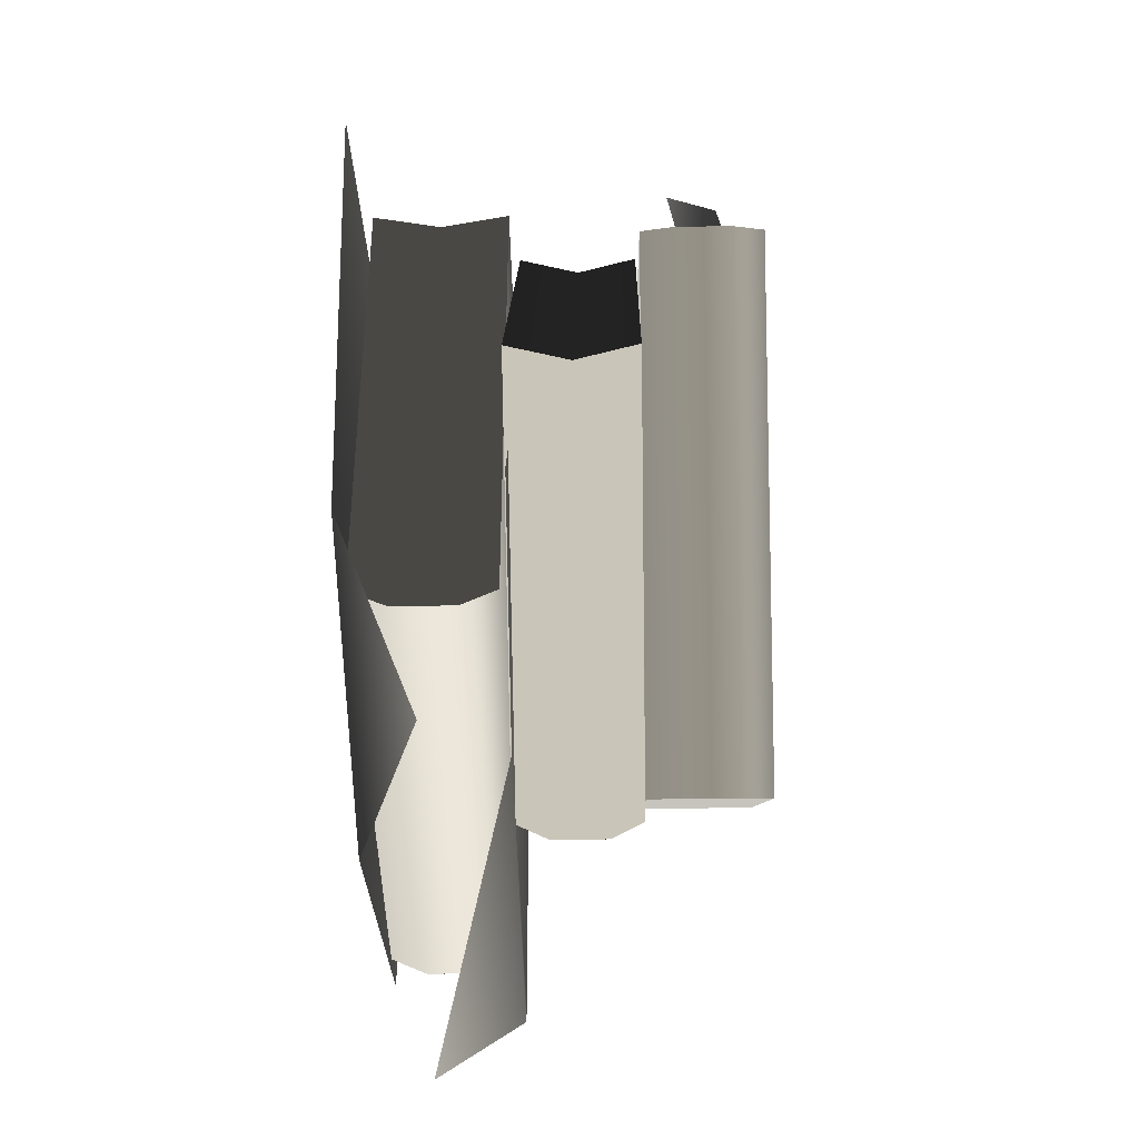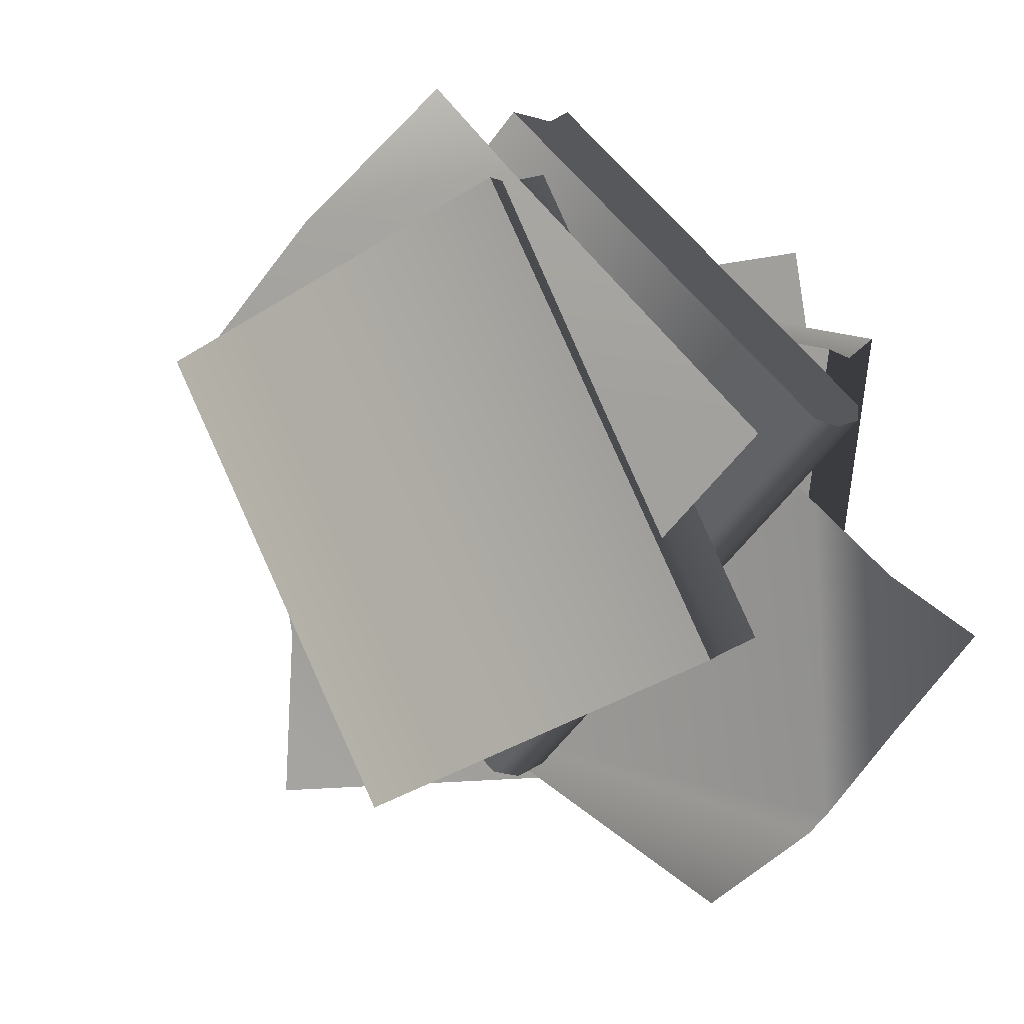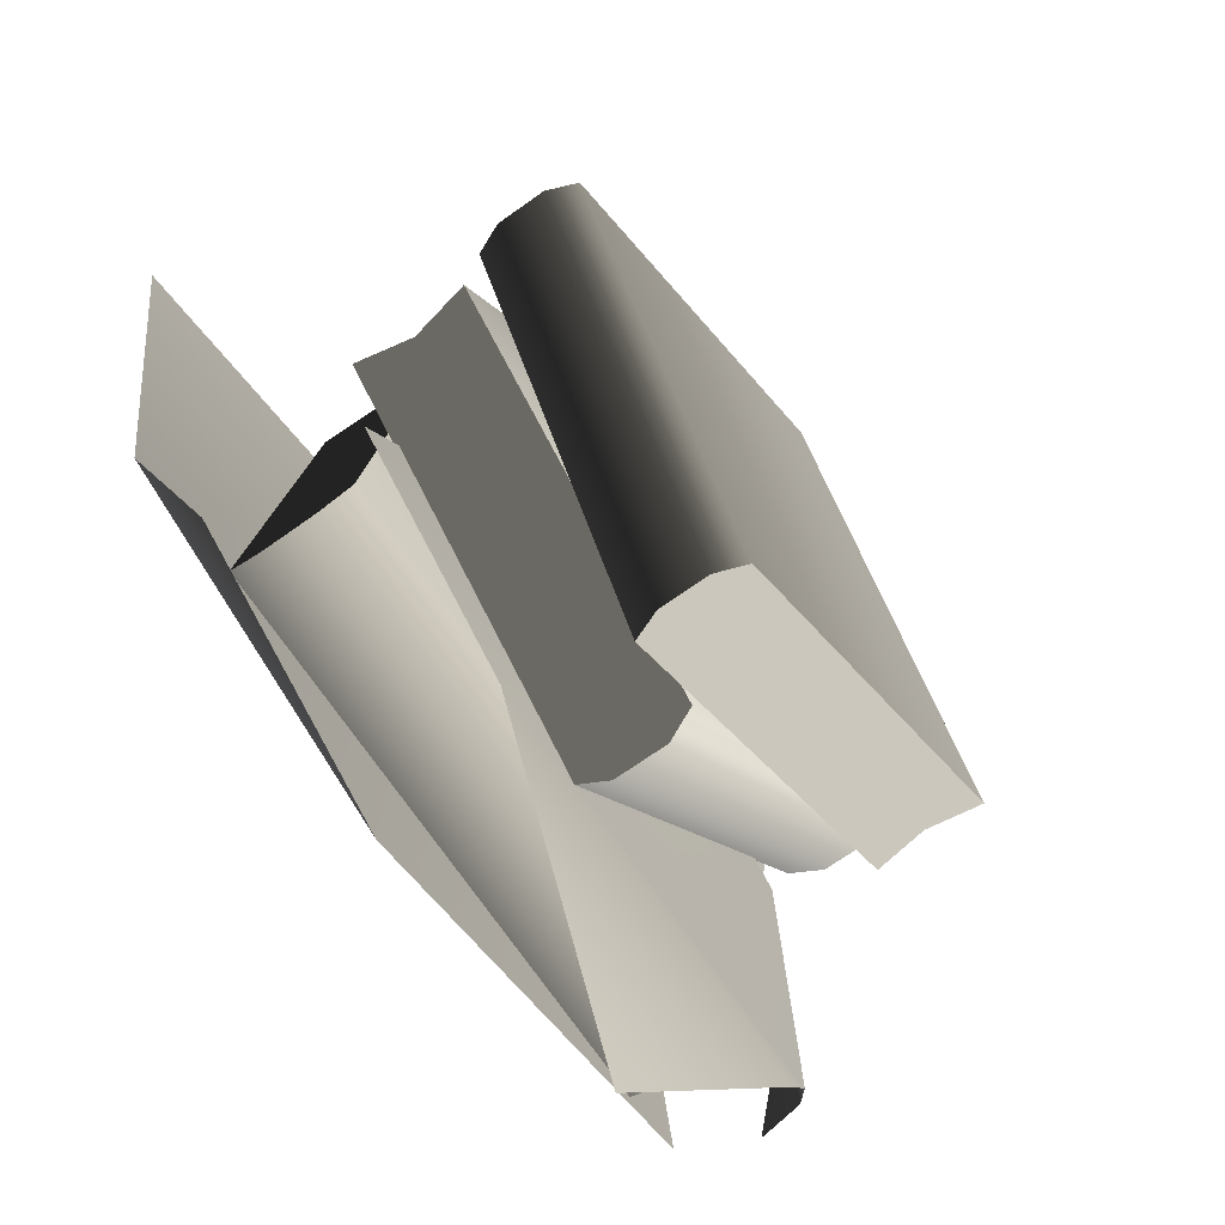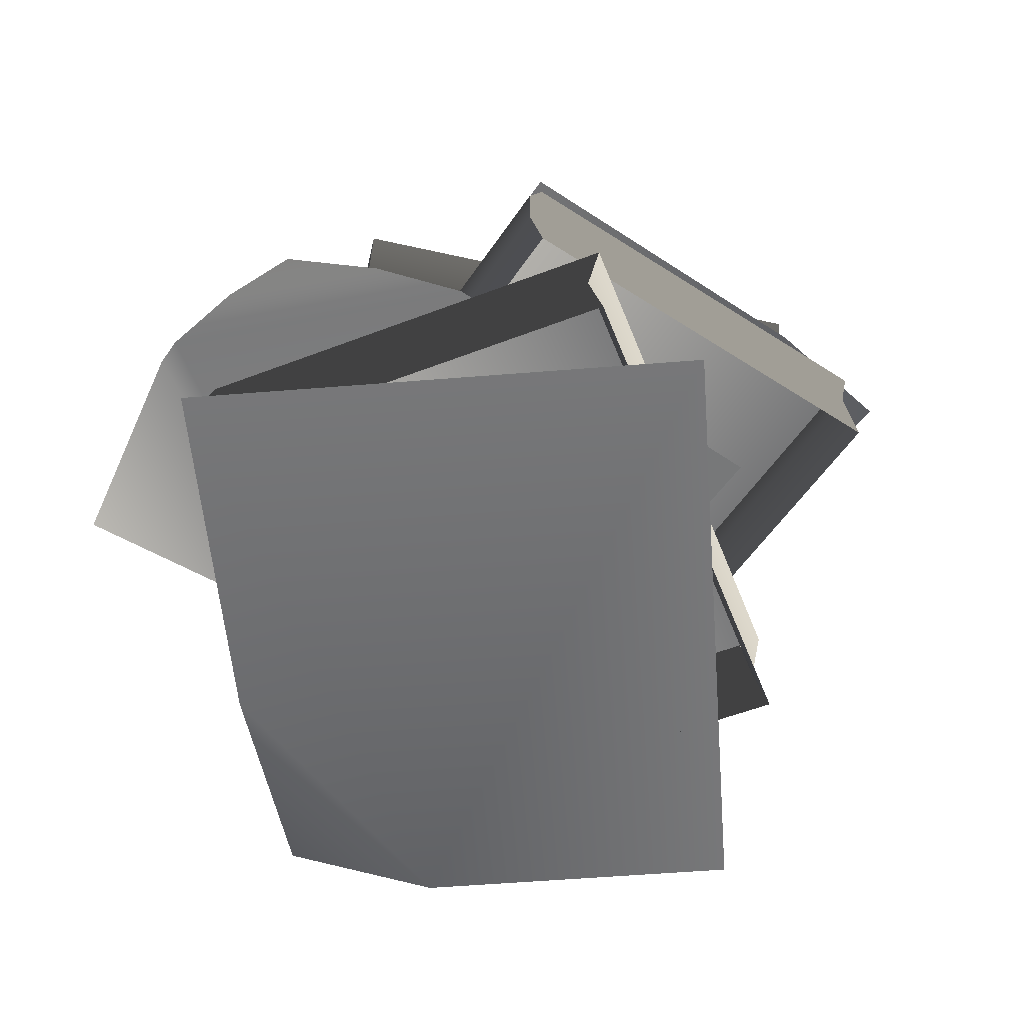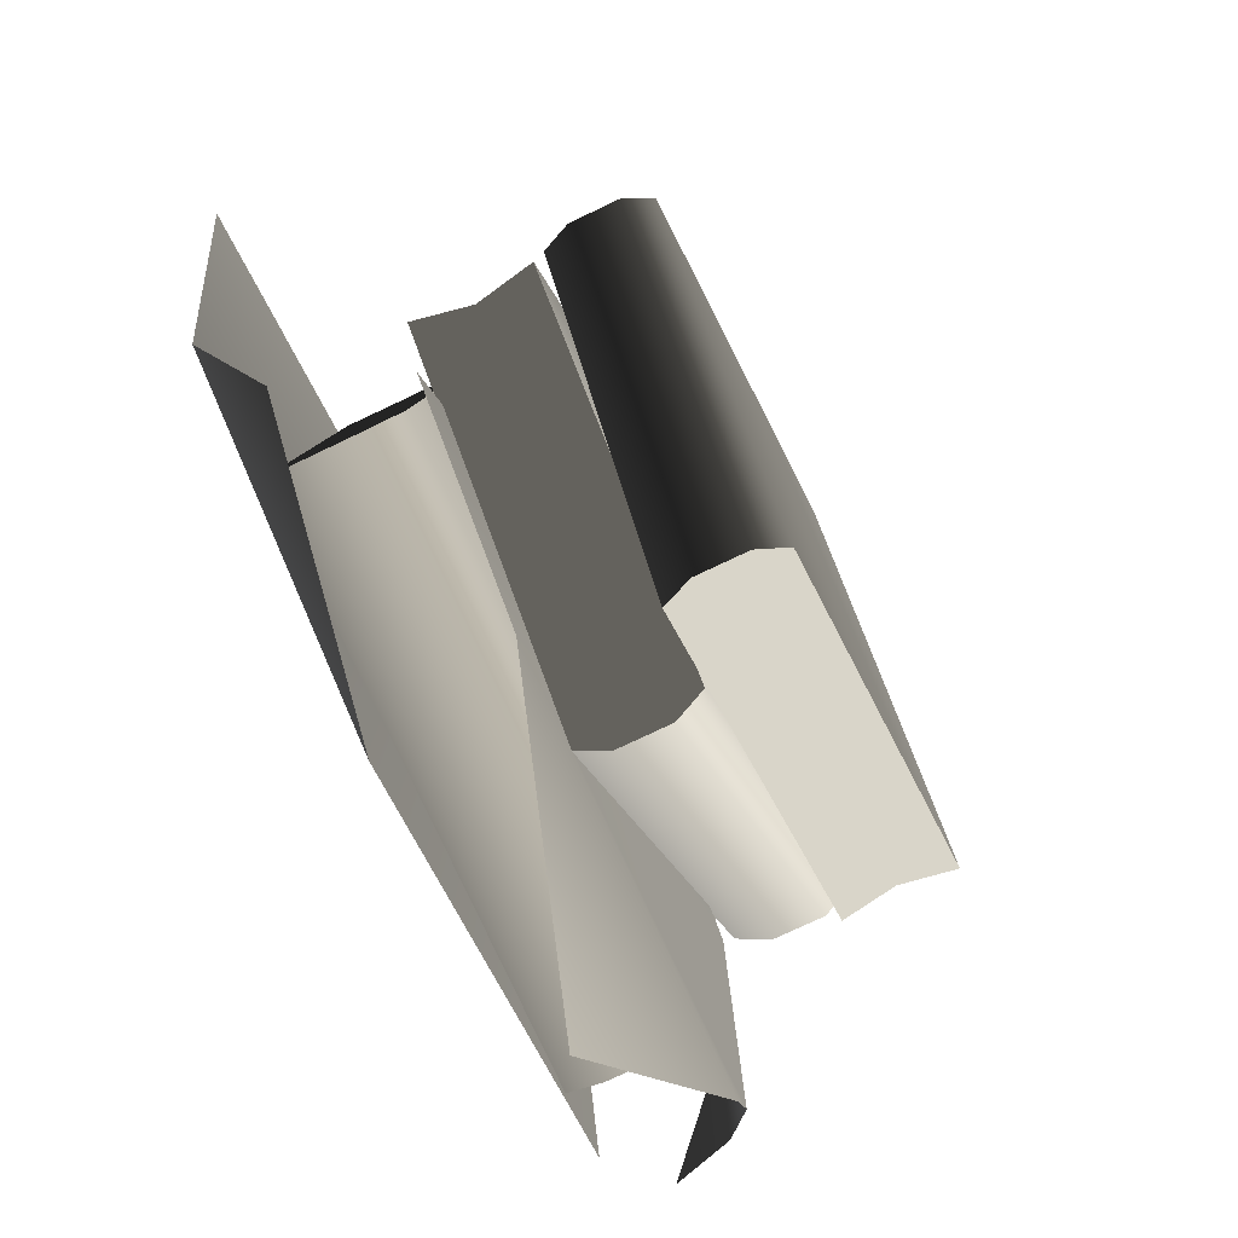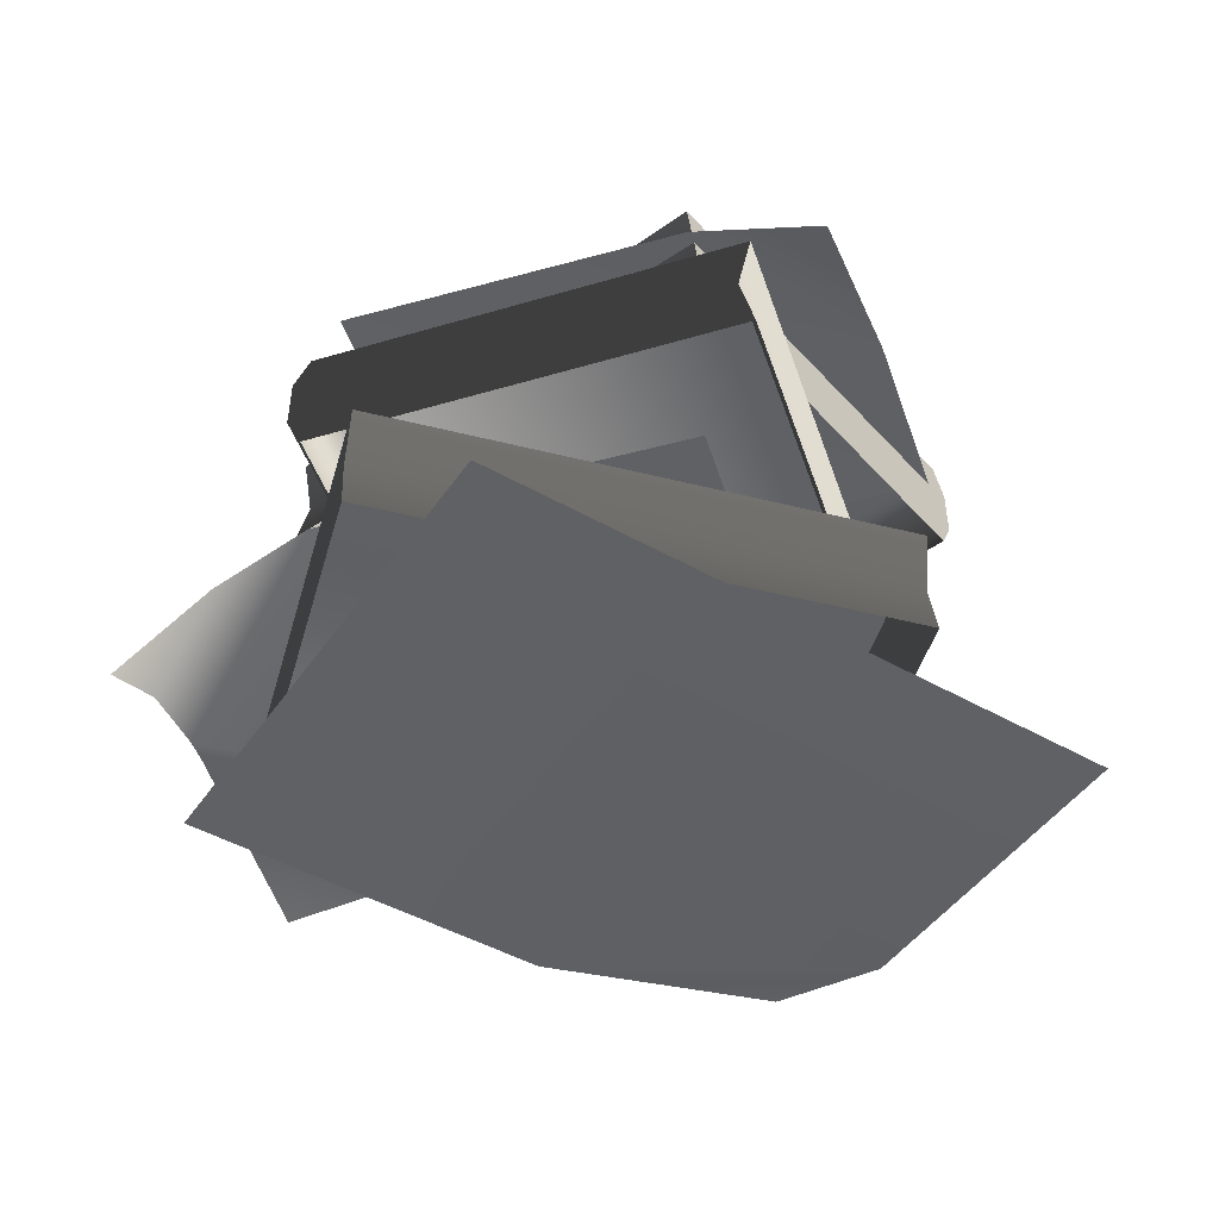
<metadata>
{"format":"obj","ext":"obj","renderer":"f3d","projection":"perspective","resolution":1024,"background":"white","views":[{"elev":-33.9,"azim":91.1,"up":"+Z"},{"elev":9.3,"azim":-152.2,"up":"+Z"},{"elev":-67.8,"azim":125.8,"up":"+Z"},{"elev":-57.3,"azim":-75.5,"up":"+Y"},{"elev":-74.6,"azim":115.6,"up":"+Z"},{"elev":-46.8,"azim":-23.1,"up":"+Y"}]}
</metadata>
<code>
v 0.1663 0.03435 -0.1723
v 0.1824 0.0009966 -0.0905
v 0.0263 0.0009966 -0.1551
v -0.165 0.0009966 -0.1224
v -0.1209 0.0009966 0.1355
v 0.2113 0.0009966 0.07856
v 0.1259 0.06126 -0.08948
v 0.1269 0.04545 -0.0976
v 0.09975 0.03135 0.1197
v 0.09889 0.06126 0.1265
v 0.1269 0.01782 -0.0976
v 0.1259 0.0009966 -0.08948
v 0.09889 0.0009966 0.1265
v -0.1612 0.03135 0.08704
v -0.134 0.04545 -0.1302
v -0.135 0.06126 -0.1221
v -0.162 0.06126 0.09391
v -0.134 0.01782 -0.1302
v -0.135 0.0009956 -0.1221
v -0.162 0.0009956 0.09391
v 0.1259 0.06126 -0.08948
v 0.09889 0.06126 0.1265
v -0.162 0.06126 0.09391
v -0.135 0.06126 -0.1221
v -0.134 0.04545 -0.1302
v 0.1269 0.04545 -0.0976
v -0.134 0.01782 -0.1302
v 0.1269 0.01782 -0.0976
v -0.135 0.0009956 -0.1221
v 0.1259 0.0009966 -0.08948
v -0.162 0.06126 0.09391
v 0.09889 0.06126 0.1265
v 0.09975 0.03135 0.1197
v -0.1612 0.03135 0.08704
v 0.09889 0.0009966 0.1265
v -0.162 0.0009956 0.09391
v -0.0118 0.1183 -0.118
v -0.01759 0.1033 -0.1231
v 0.1373 0.08998 0.0144
v 0.1422 0.1183 0.01875
v -0.01759 0.07718 -0.1231
v -0.0118 0.06126 -0.118
v 0.1422 0.06126 0.01875
v -0.02782 0.08998 0.2005
v -0.1828 0.1033 0.06291
v -0.177 0.1183 0.06805
v -0.02293 0.1183 0.2048
v -0.1828 0.07718 0.06291
v -0.177 0.06126 0.06805
v -0.02293 0.06126 0.2048
v -0.0118 0.1183 -0.118
v 0.1422 0.1183 0.01875
v -0.02293 0.1183 0.2048
v -0.177 0.1183 0.06805
v -0.1828 0.1033 0.06291
v -0.01759 0.1033 -0.1231
v -0.1828 0.07718 0.06291
v -0.01759 0.07718 -0.1231
v -0.177 0.06126 0.06805
v -0.0118 0.06126 -0.118
v -0.02293 0.1183 0.2048
v 0.1422 0.1183 0.01875
v 0.1373 0.08998 0.0144
v -0.02782 0.08998 0.2005
v 0.1422 0.06126 0.01875
v -0.02293 0.06126 0.2048
v -0.1574 0.06297 0.01971
v -0.1893 0.04478 -0.01554
v -0.1937 0.04478 -0.09224
v -0.1662 0.06297 -0.1337
v 0.03513 0.06297 -0.1118
v -0.1572 0.06297 -0.1442
v -0.09061 0.02584 -0.2011
v 0.1296 0.06297 -0.03357
v -0.01614 0.06297 0.1389
v -0.2215 0.008816 -0.04905
v 0.07153 0.1542 0.1522
v 0.009733 0.1338 0.2158
v -0.03976 0.1515 0.1776
v 0.1302 0.1542 0.08733
v -0.1655 0.1579 0.06505
v -0.04351 0.1582 -0.06974
v 0.1365 0.1711 0.08379
v 0.1431 0.1573 0.08034
v -0.0332 0.1449 0.1728
v -0.03877 0.1711 0.1757
v 0.1431 0.133 0.08034
v 0.1365 0.1183 0.08379
v -0.03877 0.1183 0.1757
v -0.1442 0.1449 -0.03889
v 0.03206 0.1573 -0.1313
v 0.02547 0.1711 -0.1279
v -0.1498 0.1711 -0.03597
v 0.03206 0.133 -0.1313
v 0.02547 0.1183 -0.1279
v -0.1498 0.1183 -0.03597
v 0.1365 0.1711 0.08379
v -0.03877 0.1711 0.1757
v -0.1498 0.1711 -0.03597
v 0.02547 0.1711 -0.1279
v 0.03206 0.1573 -0.1313
v 0.1431 0.1573 0.08034
v 0.03206 0.133 -0.1313
v 0.1431 0.133 0.08034
v 0.02547 0.1183 -0.1279
v 0.1365 0.1183 0.08379
v -0.1498 0.1711 -0.03597
v -0.03877 0.1711 0.1757
v -0.0332 0.1449 0.1728
v -0.1442 0.1449 -0.03889
v -0.03877 0.1183 0.1757
v -0.1498 0.1183 -0.03597
g Books_Preset_01_5474_90
f 1 3 2
f 4 2 3
f 2 4 5
f 2 5 6
f 7 9 8
f 7 10 9
f 8 9 11
f 9 12 11
f 9 13 12
f 14 16 15
f 14 17 16
f 18 14 15
f 19 14 18
f 19 20 14
f 21 23 22
f 21 24 23
f 21 25 24
f 21 26 25
f 26 27 25
f 26 28 27
f 28 29 27
f 28 30 29
f 31 33 32
f 31 34 33
f 34 35 33
f 34 36 35
f 37 39 38
f 37 40 39
f 38 39 41
f 39 42 41
f 39 43 42
f 44 46 45
f 44 47 46
f 48 44 45
f 49 44 48
f 49 50 44
f 51 53 52
f 51 54 53
f 51 55 54
f 51 56 55
f 56 57 55
f 56 58 57
f 58 59 57
f 58 60 59
f 61 63 62
f 61 64 63
f 64 65 63
f 64 66 65
f 67 69 68
f 67 70 69
f 71 70 67
f 70 71 72
f 71 73 72
f 71 67 74
f 74 67 75
f 68 69 76
f 77 79 78
f 80 79 77
f 80 81 79
f 81 80 82
f 83 85 84
f 83 86 85
f 84 85 87
f 85 88 87
f 85 89 88
f 90 92 91
f 90 93 92
f 94 90 91
f 95 90 94
f 95 96 90
f 97 99 98
f 97 100 99
f 97 101 100
f 97 102 101
f 102 103 101
f 102 104 103
f 104 105 103
f 104 106 105
f 107 109 108
f 107 110 109
f 110 111 109
f 110 112 111

</code>
